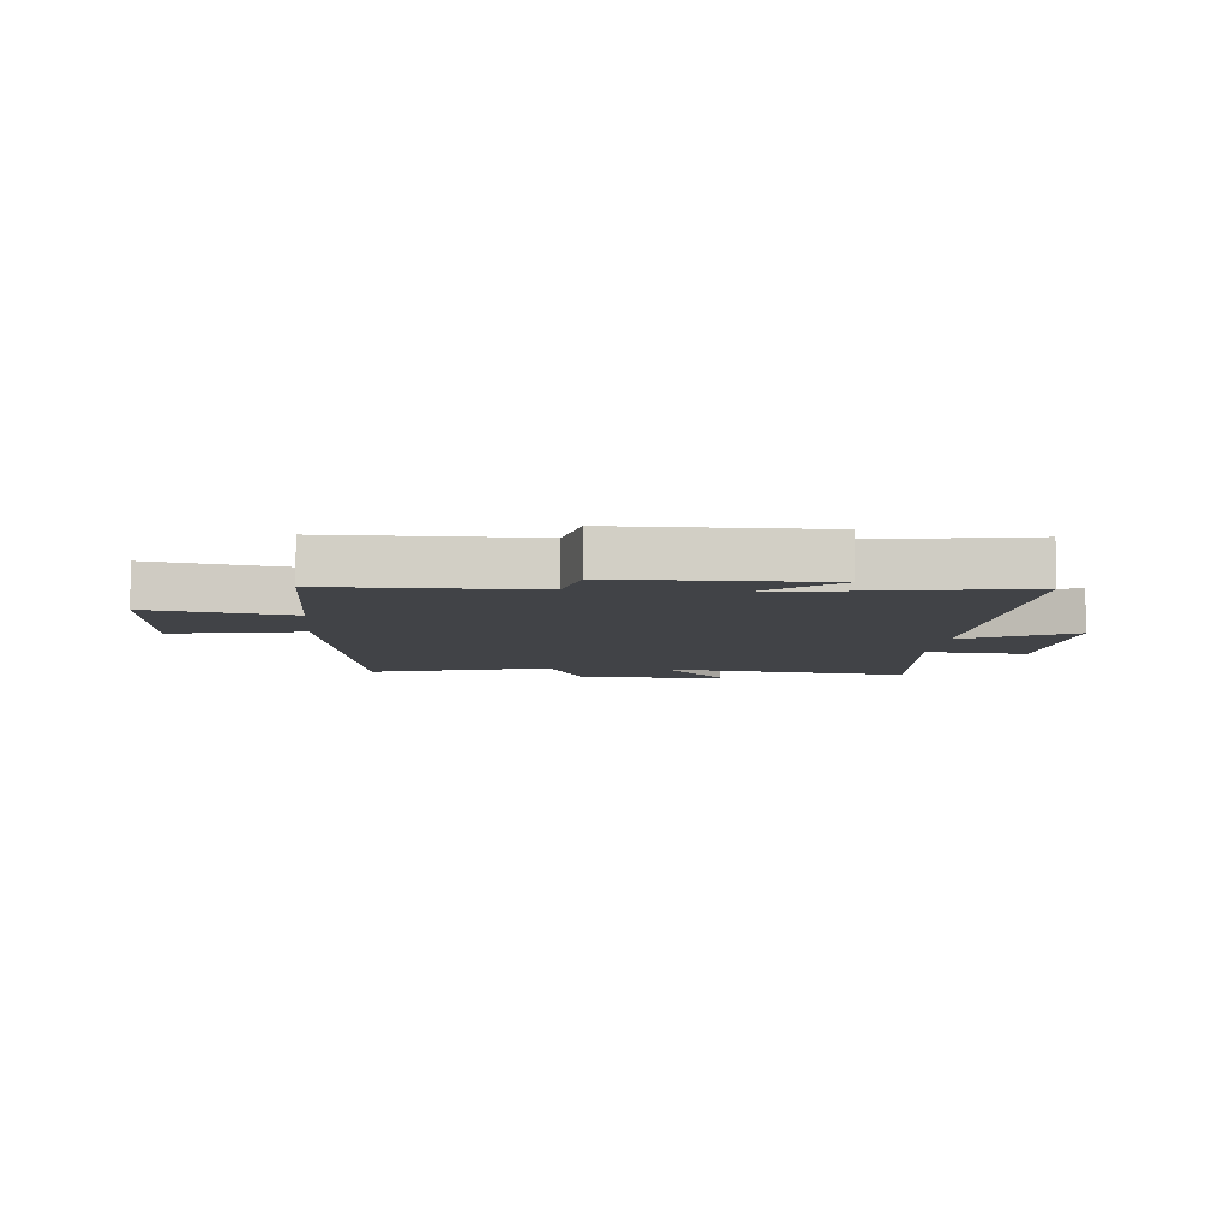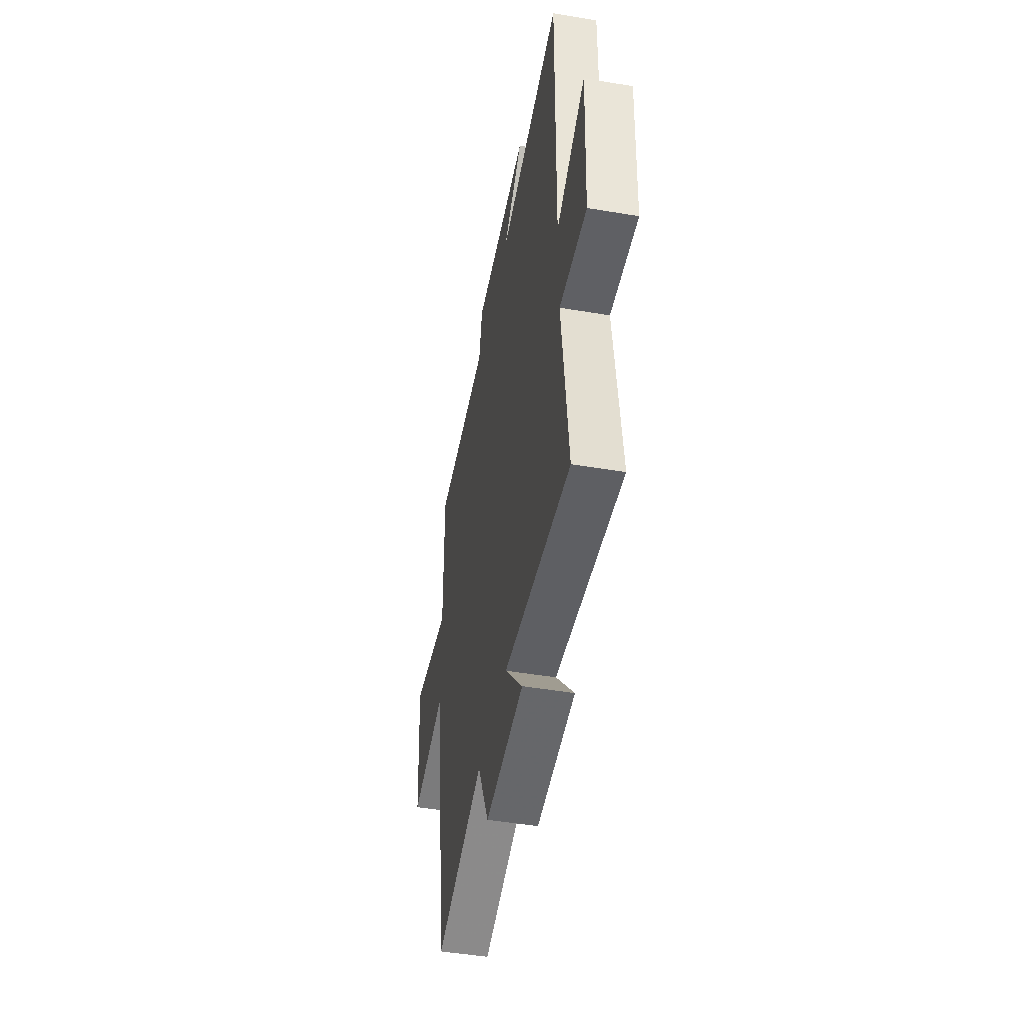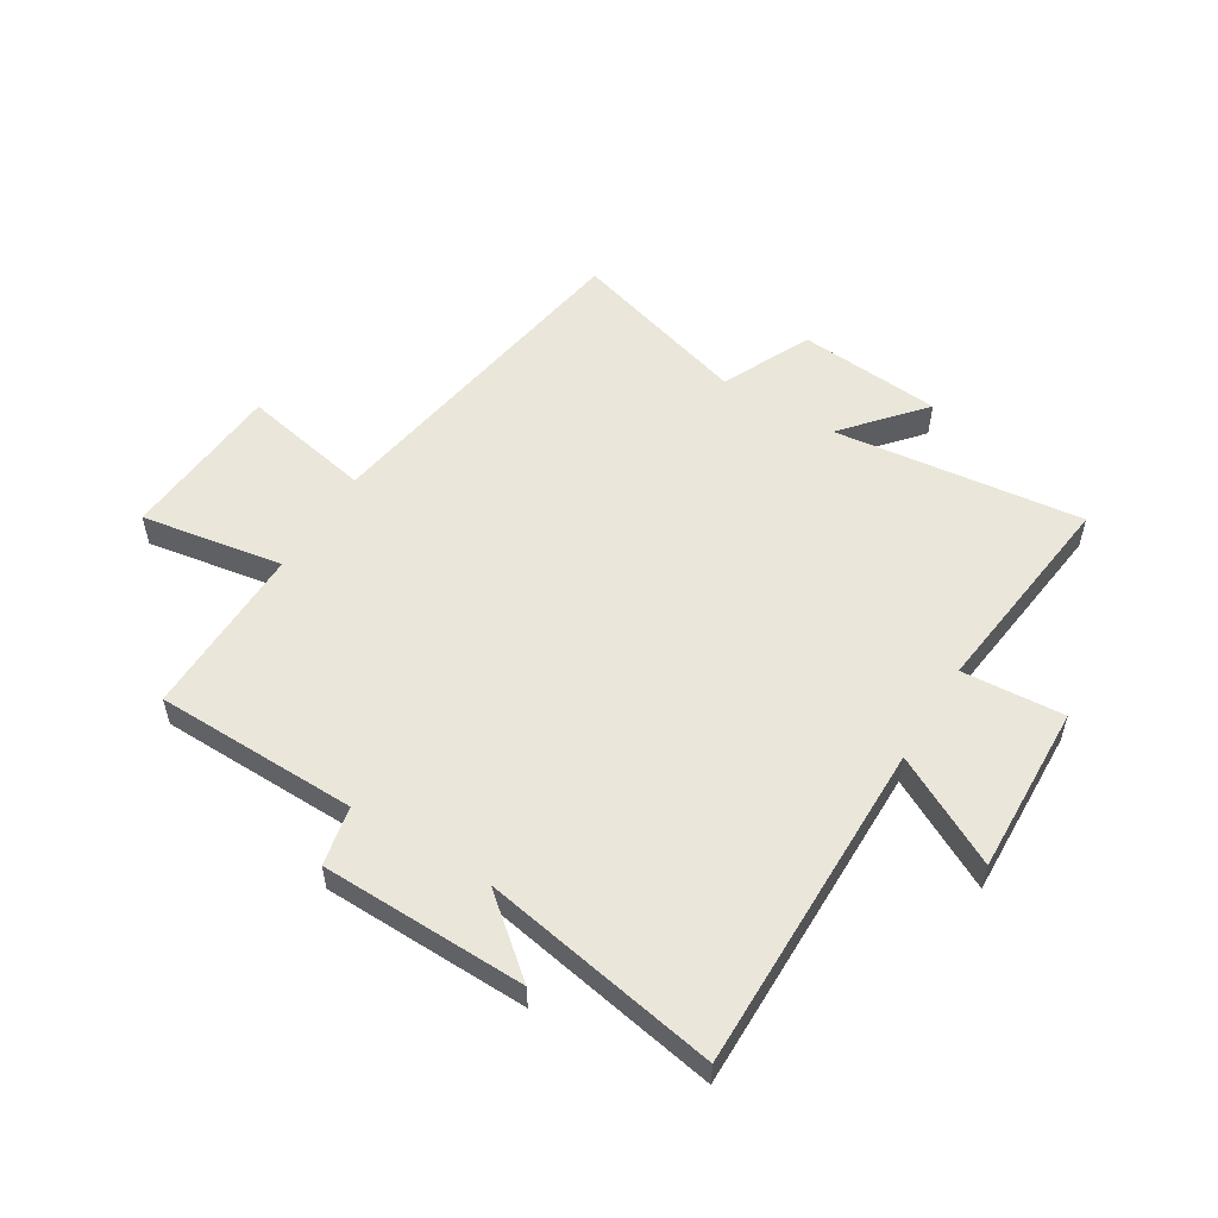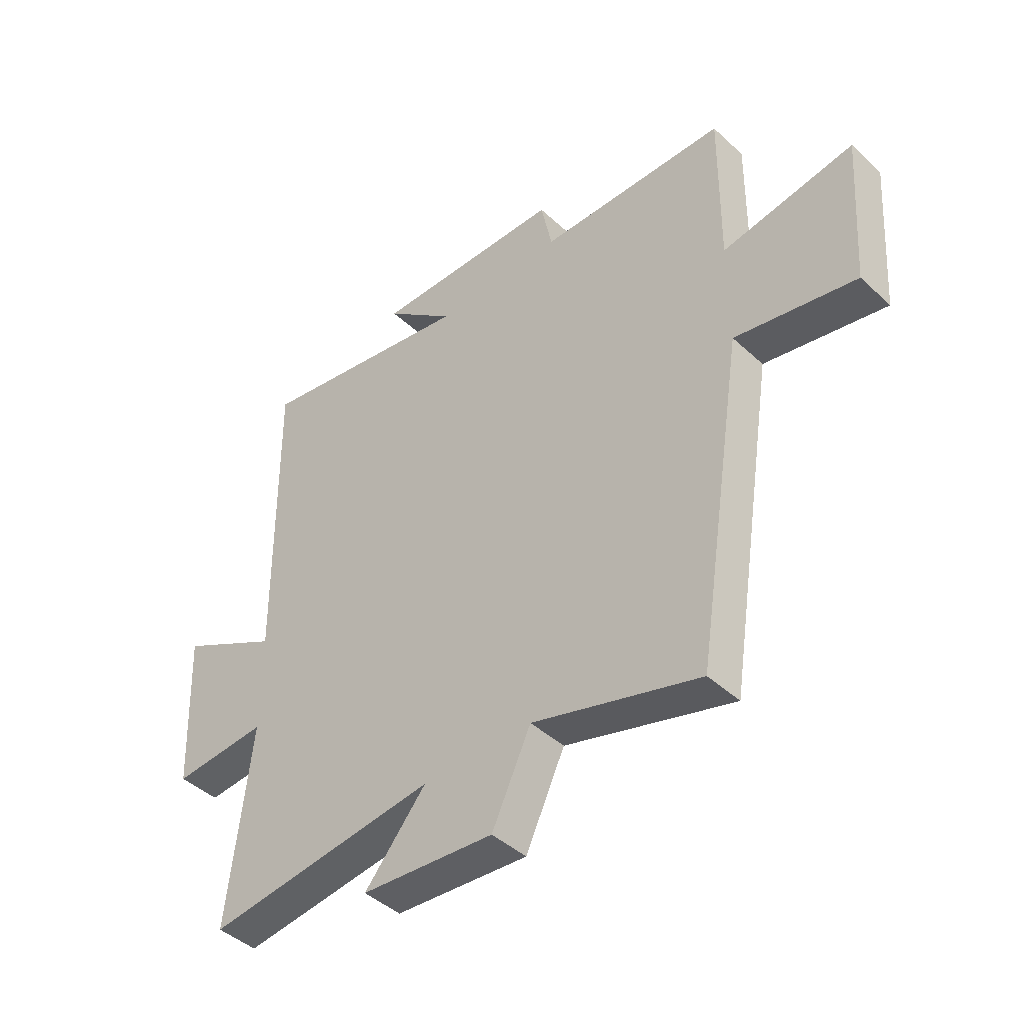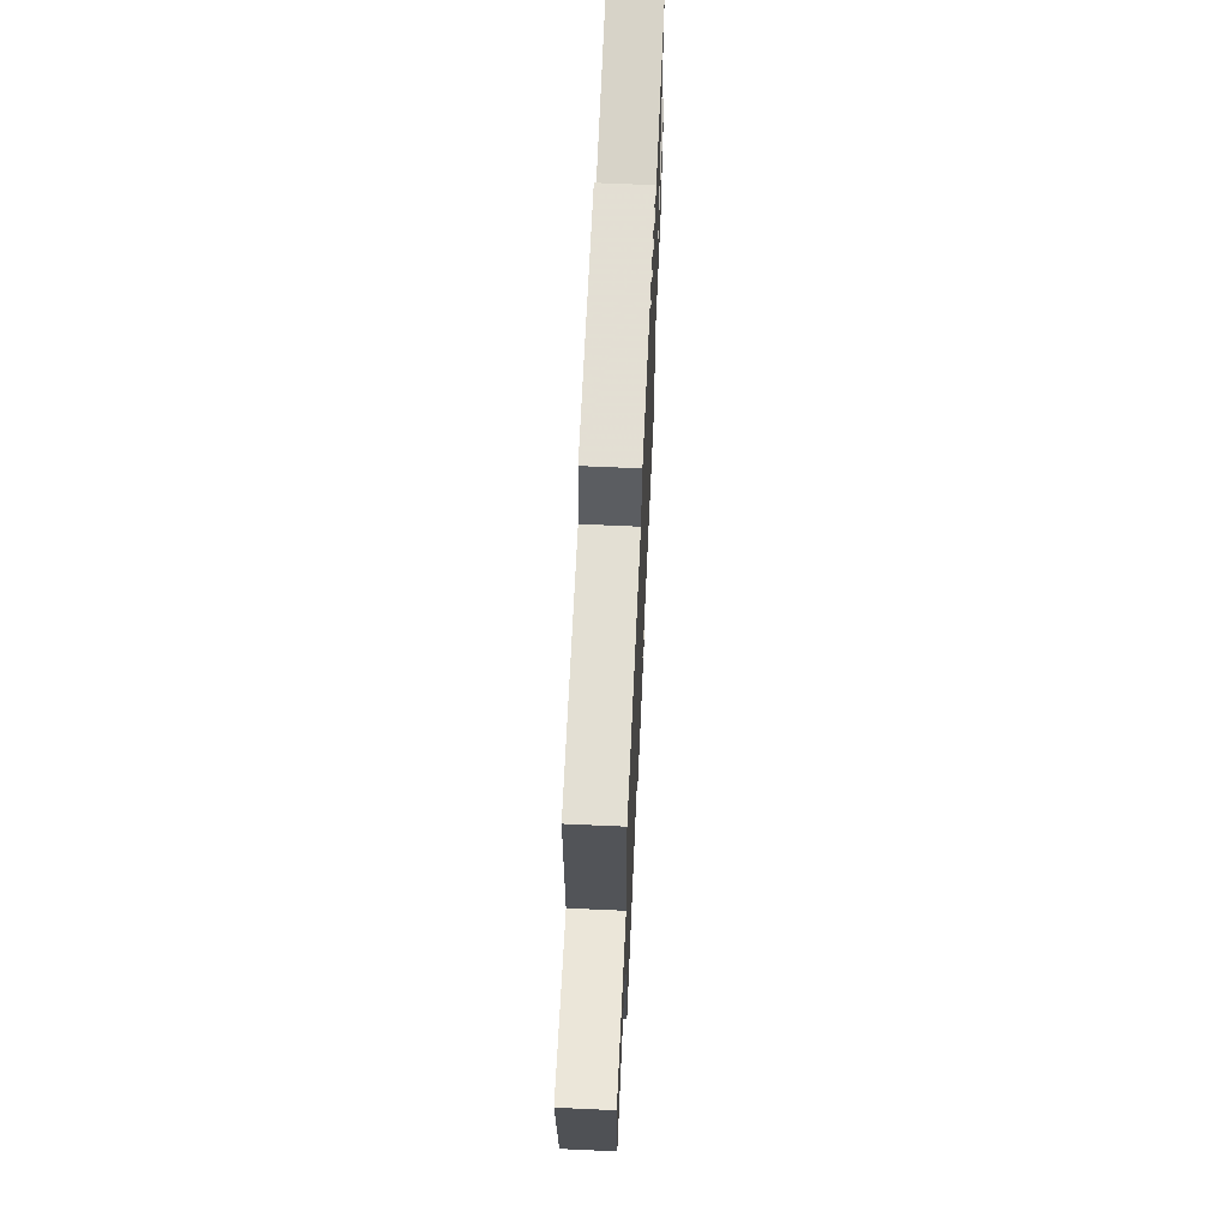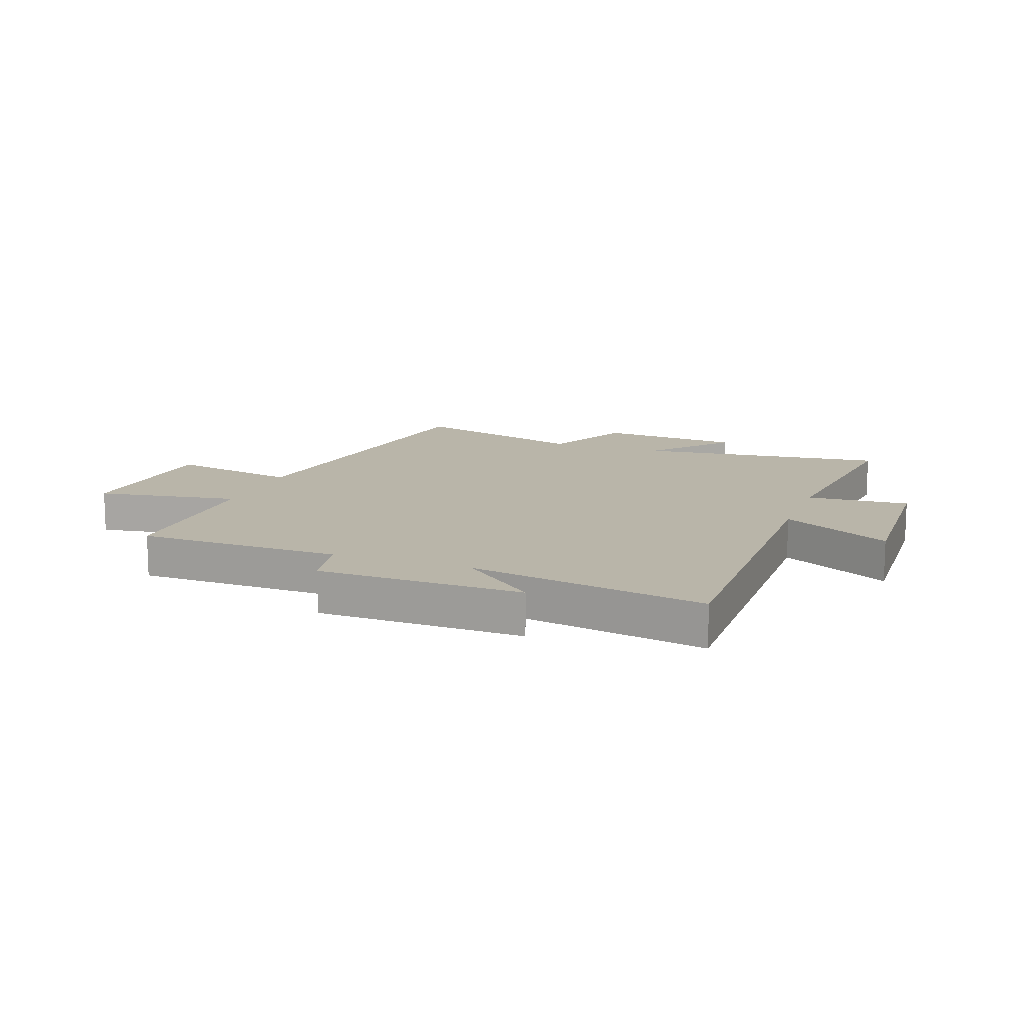
<metadata>
{"format":"obj","ext":"obj","renderer":"f3d","projection":"perspective","resolution":1024,"background":"white","views":[{"elev":-7.3,"azim":-5.5,"up":"+Y"},{"elev":-47.4,"azim":79.2,"up":"+Z"},{"elev":54.7,"azim":31.7,"up":"+Y"},{"elev":-43.7,"azim":-137.2,"up":"+Z"},{"elev":66.2,"azim":-87.4,"up":"+Z"},{"elev":13.4,"azim":20.2,"up":"+Y"}]}
</metadata>
<code>
v -0.408 0.07 -0.591
v -0.5 0.07 -0.003
v -0.726 0.07 -0.047
v -0.746 0.07 0.237
v -0.5 0.07 0.195
v -0.503 0.07 0.495
v -0.151 0.07 0.5
v -0.13 0.07 0.602
v 0.226 0.07 0.608
v 0.095 0.07 0.5
v 0.506 0.07 0.572
v 0.5 0.07 -0.003
v 0.689 0.07 0.096
v 0.677 0.07 -0.198
v 0.5 0.07 -0.185
v 0.542 0.07 -0.553
v 0.11 0.07 -0.5
v 0.225 0.07 -0.635
v -0.023 0.07 -0.655
v -0.096 0.07 -0.5
v -0.408 0 -0.591
v -0.5 0 -0.003
v -0.726 0 -0.047
v -0.746 0 0.237
v -0.5 0 0.195
v -0.503 0 0.495
v -0.151 0 0.5
v -0.13 0 0.602
v 0.226 0 0.608
v 0.095 0 0.5
v 0.506 0 0.572
v 0.5 0 -0.003
v 0.689 0 0.096
v 0.677 0 -0.198
v 0.5 0 -0.185
v 0.542 0 -0.553
v 0.11 0 -0.5
v 0.225 0 -0.635
v -0.023 0 -0.655
v -0.096 0 -0.5
f 17 18 19 20
f 15 16 17
f 15 17 20
f 12 13 14 15
f 20 1 2
f 15 20 2
f 12 15 2
f 10 11 12 2
f 7 8 9 10
f 5 6 7 10
f 2 3 4 5
f 2 5 10
f 40 39 38 37
f 37 36 35
f 40 37 35
f 35 34 33 32
f 22 21 40
f 22 40 35
f 22 35 32
f 22 32 31 30
f 30 29 28 27
f 30 27 26 25
f 25 24 23 22
f 30 25 22
f 1 21 22 2
f 2 22 23 3
f 3 23 24 4
f 4 24 25 5
f 5 25 26 6
f 6 26 27 7
f 7 27 28 8
f 8 28 29 9
f 9 29 30 10
f 10 30 31 11
f 11 31 32 12
f 12 32 33 13
f 13 33 34 14
f 14 34 35 15
f 15 35 36 16
f 16 36 37 17
f 17 37 38 18
f 18 38 39 19
f 19 39 40 20
f 20 40 21 1

</code>
